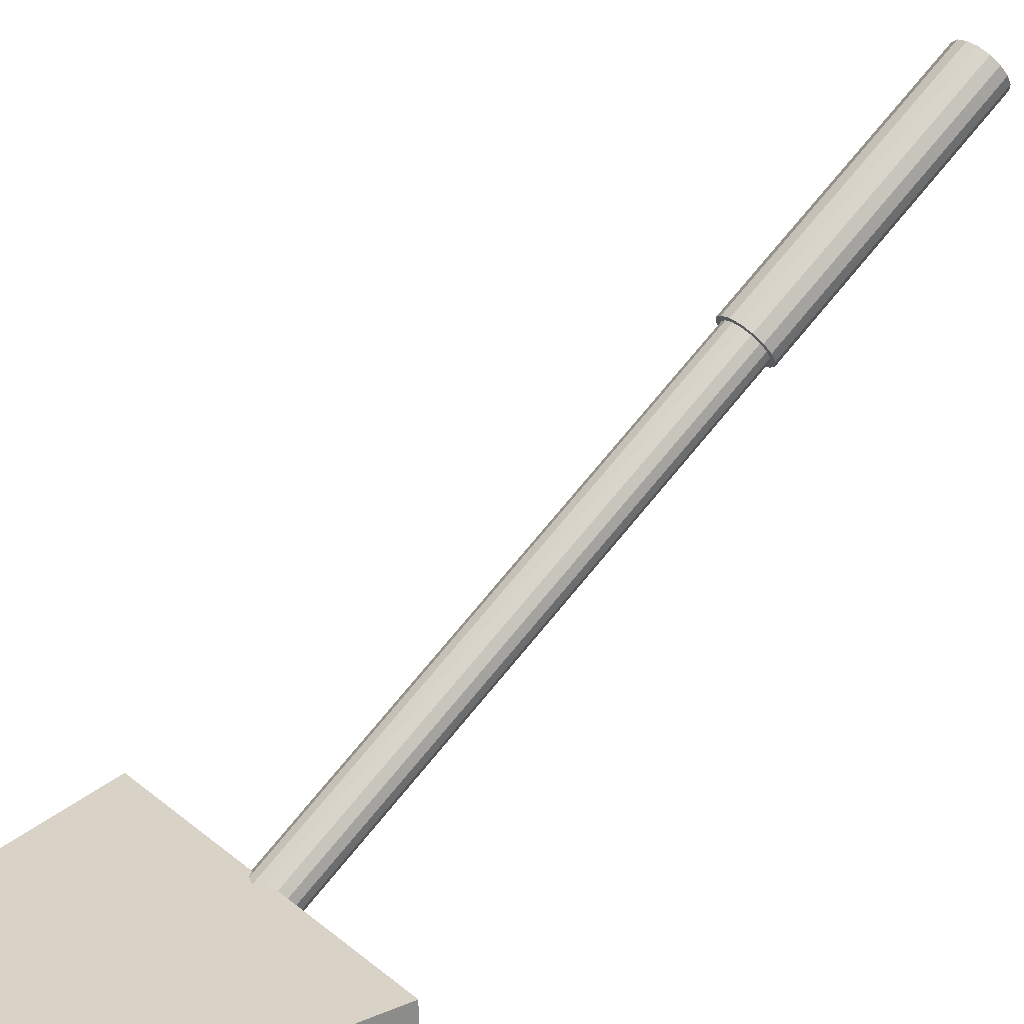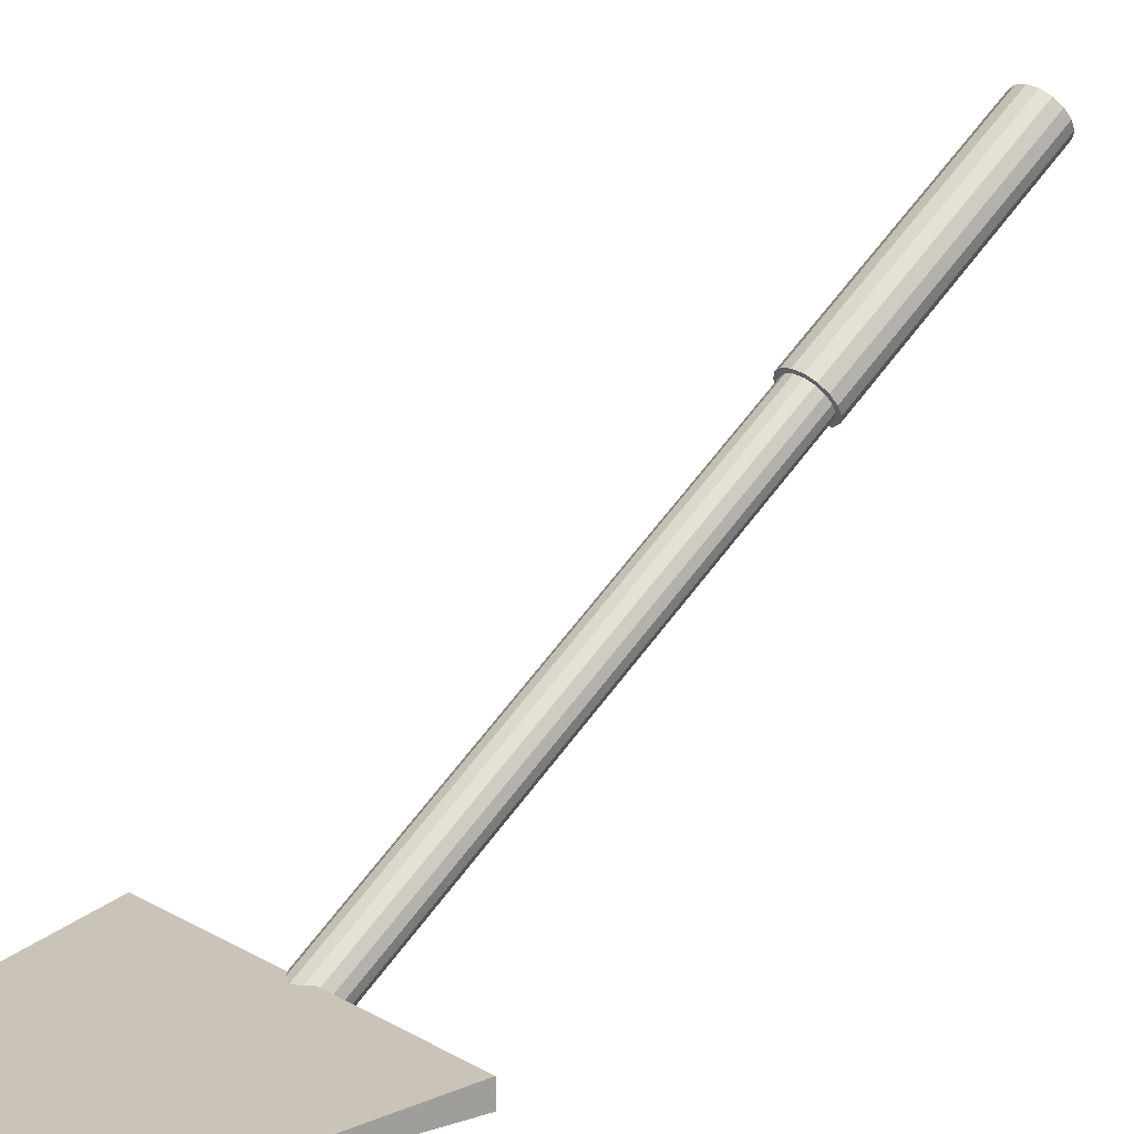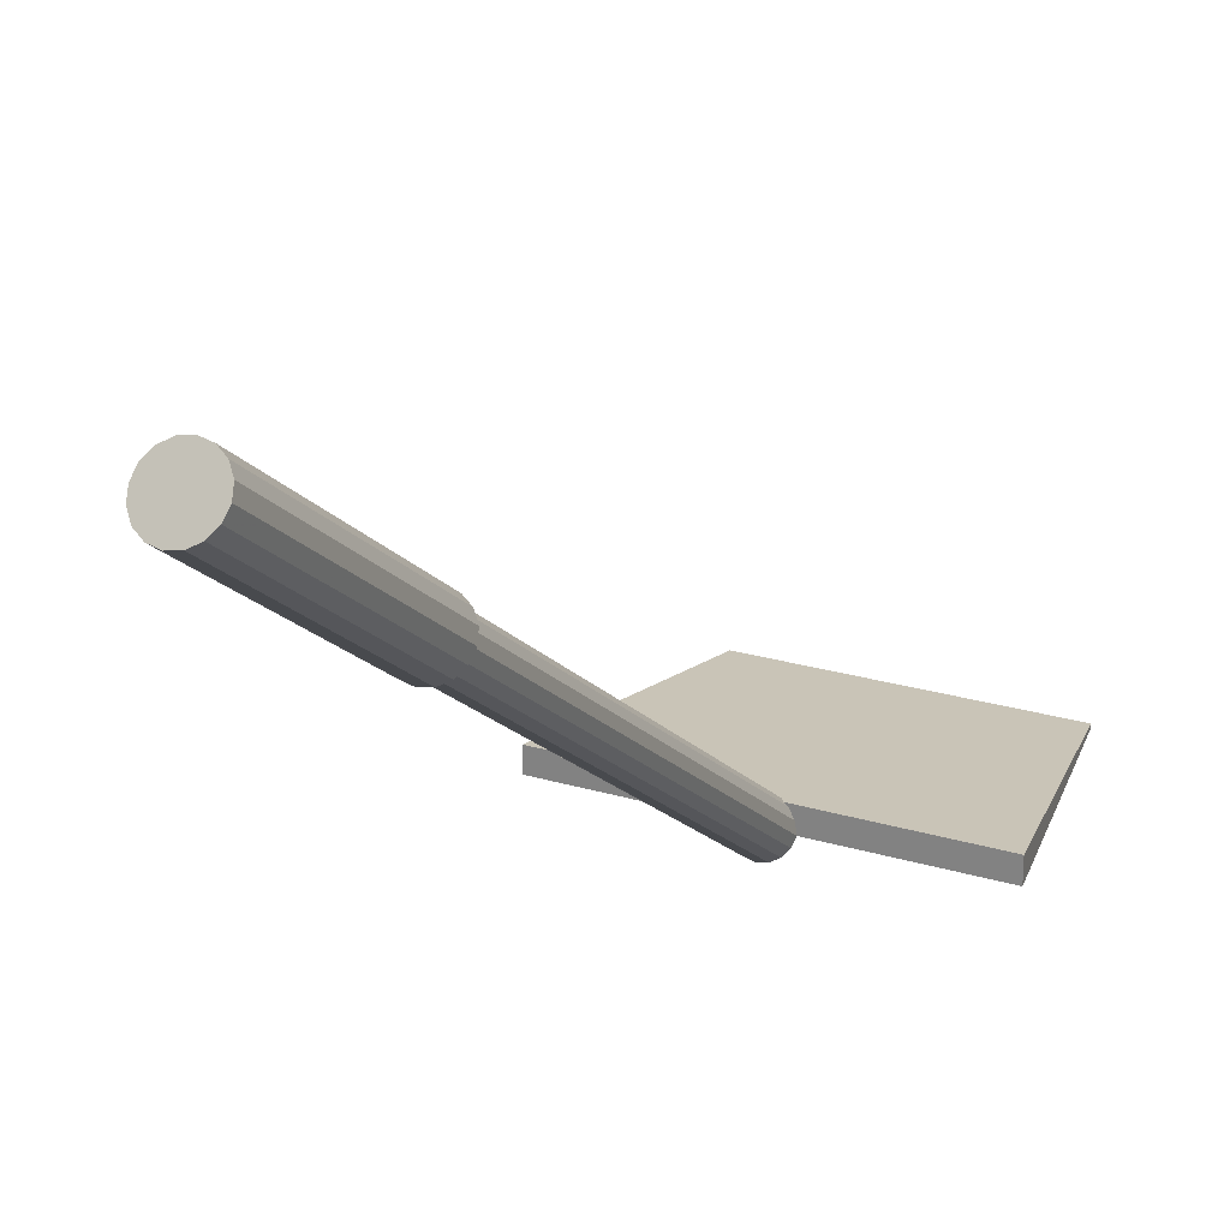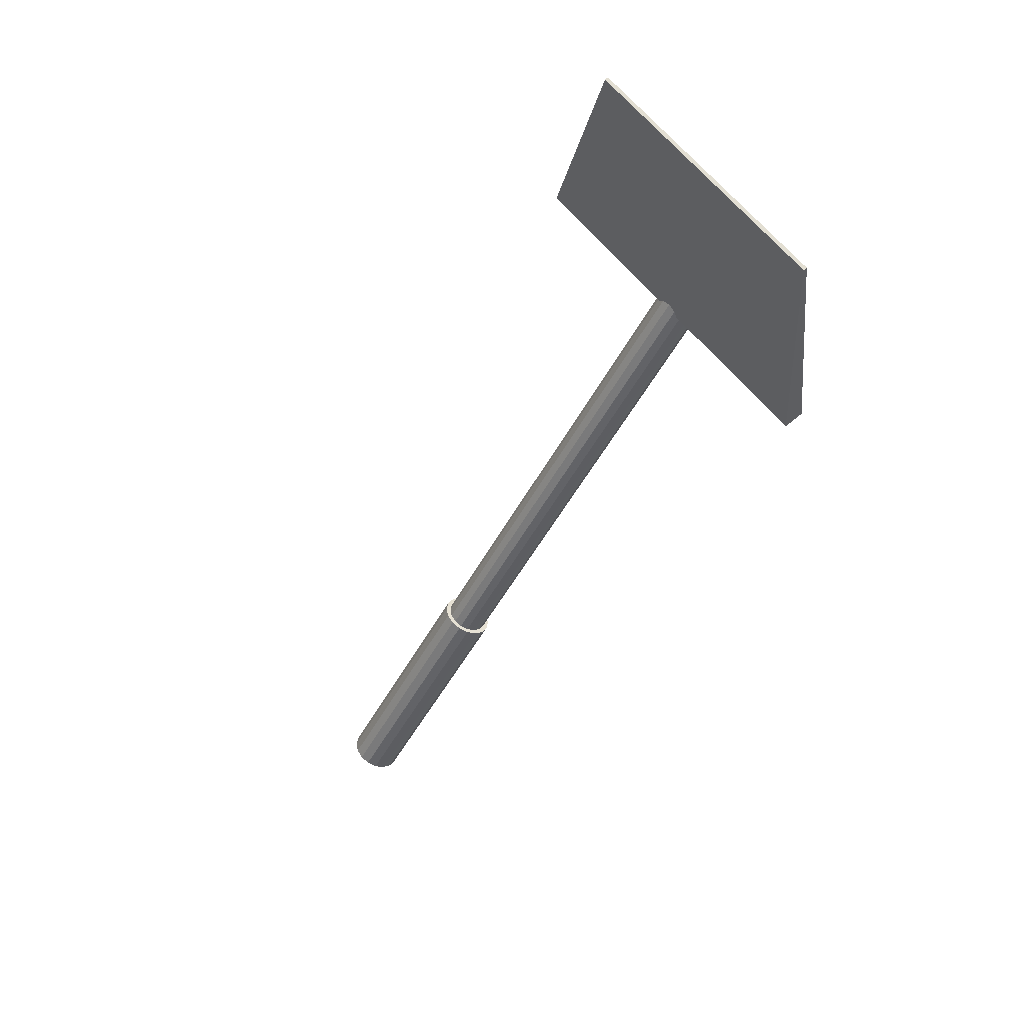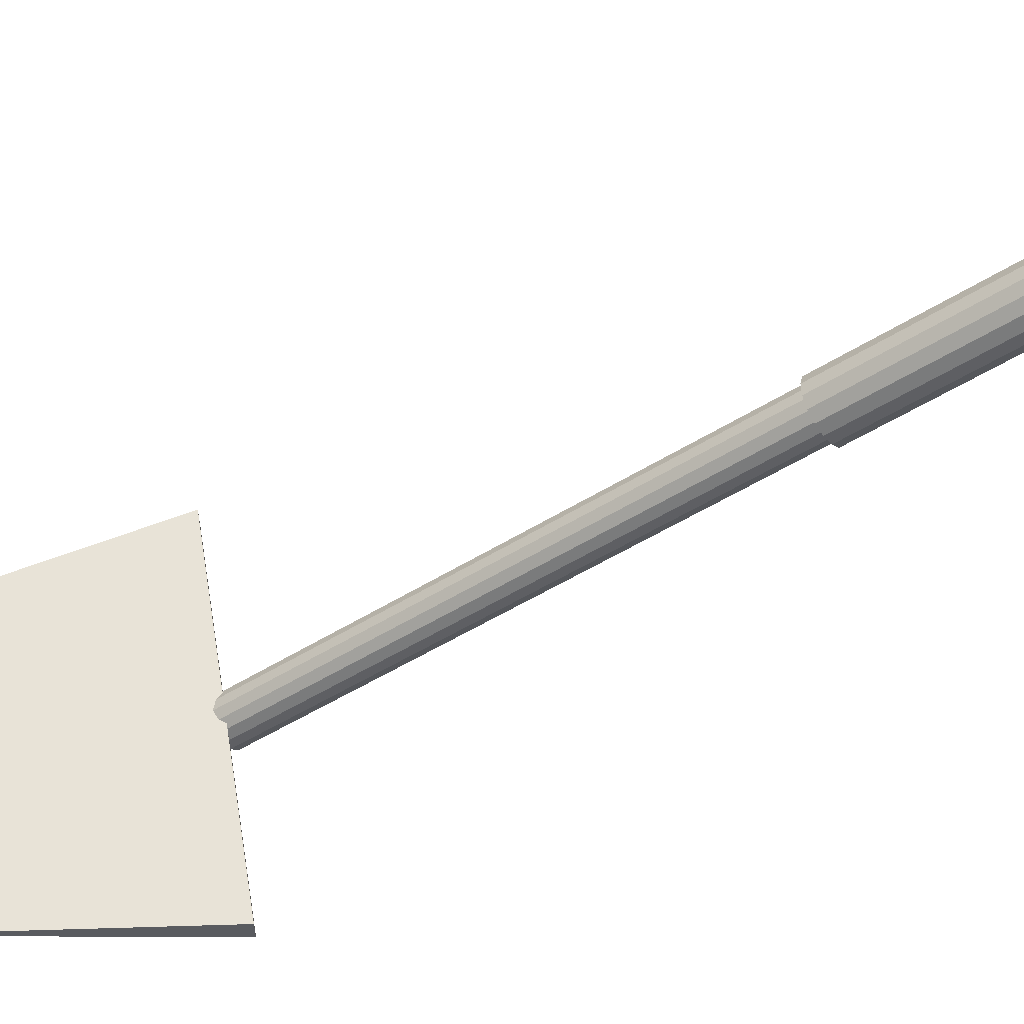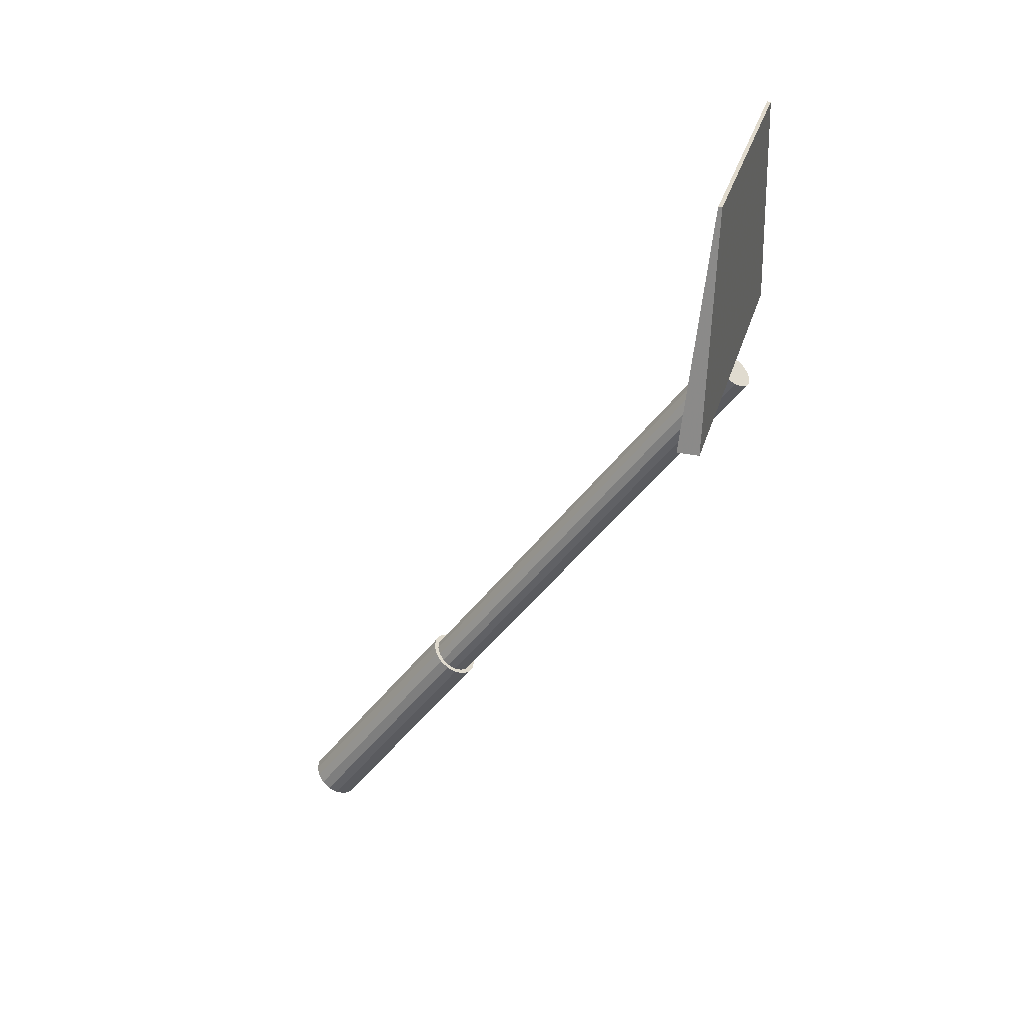
<metadata>
{"format":"obj","ext":"obj","renderer":"f3d","projection":"perspective","resolution":1024,"background":"white","views":[{"elev":26.4,"azim":-128.2,"up":"+Z"},{"elev":17.7,"azim":-132.3,"up":"+Z"},{"elev":23.6,"azim":26.7,"up":"+Z"},{"elev":67.0,"azim":49.7,"up":"+Y"},{"elev":57.3,"azim":-99.6,"up":"+Z"},{"elev":33.0,"azim":105.7,"up":"+Y"}]}
</metadata>
<code>
v -0.4583 0 0
v 0.4583 0 0
v 0.3519 0.6139 0
v -0.3519 0.6139 0
v -0.4583 0 0.0573
v 0.4583 0 0.0573
v 0.3519 0.6139 0.01
v -0.3519 0.6139 0.01
v 0 0 0
v 0 -1.108 0.7906
v 0.05842 0 0
v 0.05398 0.01299 0.0182
v 0.04131 0.024 0.03363
v 0.02236 0.03135 0.04394
v 3.577e-18 0.03394 0.04756
v -0.02236 0.03135 0.04394
v -0.04131 0.024 0.03363
v -0.05398 0.01299 0.0182
v -0.05842 4.156e-18 5.824e-18
v -0.05398 -0.01299 -0.0182
v -0.04131 -0.024 -0.03363
v -0.02236 -0.03135 -0.04394
v -1.073e-17 -0.03394 -0.04756
v 0.02236 -0.03135 -0.04394
v 0.04131 -0.024 -0.03363
v 0.05398 -0.01299 -0.0182
v 0.05842 -1.108 0.7906
v 0.05398 -1.095 0.8088
v 0.04131 -1.084 0.8242
v 0.02236 -1.077 0.8345
v 3.577e-18 -1.074 0.8381
v -0.02236 -1.077 0.8345
v -0.04131 -1.084 0.8242
v -0.05398 -1.095 0.8088
v -0.05842 -1.108 0.7906
v -0.05398 -1.121 0.7724
v -0.04131 -1.132 0.7569
v -0.02236 -1.139 0.7466
v -1.073e-17 -1.142 0.743
v 0.02236 -1.139 0.7466
v 0.04131 -1.132 0.7569
v 0.05398 -1.121 0.7724
v 0 -1.108 0.7906
v 0 -1.688 1.204
v 0.07132 -1.108 0.7906
v 0.0659 -1.092 0.8128
v 0.05043 -1.079 0.8316
v 0.02729 -1.07 0.8442
v 4.367e-18 -1.066 0.8486
v -0.02729 -1.07 0.8442
v -0.05043 -1.079 0.8316
v -0.0659 -1.092 0.8128
v -0.07132 -1.108 0.7906
v -0.0659 -1.124 0.7684
v -0.05043 -1.137 0.7495
v -0.02729 -1.146 0.7369
v -1.31e-17 -1.149 0.7325
v 0.02729 -1.146 0.7369
v 0.05043 -1.137 0.7495
v 0.0659 -1.124 0.7684
v 0.07132 -1.688 1.204
v 0.0659 -1.672 1.227
v 0.05043 -1.658 1.245
v 0.02729 -1.65 1.258
v 4.367e-18 -1.646 1.262
v -0.02729 -1.65 1.258
v -0.05043 -1.658 1.245
v -0.0659 -1.672 1.227
v -0.07132 -1.688 1.204
v -0.0659 -1.704 1.182
v -0.05043 -1.717 1.163
v -0.02729 -1.726 1.151
v -1.31e-17 -1.729 1.146
v 0.02729 -1.726 1.151
v 0.05043 -1.717 1.163
v 0.0659 -1.704 1.182
f 1 3 2
f 1 4 3
f 6 1 2
f 6 5 1
f 3 7 2
f 4 7 3
f 6 2 7
f 6 7 5
f 1 8 4
f 1 5 8
f 4 8 7
f 7 8 5
f 9 12 11
f 9 13 12
f 9 14 13
f 9 15 14
f 9 16 15
f 9 17 16
f 9 18 17
f 9 19 18
f 9 20 19
f 9 21 20
f 9 22 21
f 9 23 22
f 9 24 23
f 9 25 24
f 9 26 25
f 9 11 26
f 10 27 28
f 10 28 29
f 10 29 30
f 10 30 31
f 10 31 32
f 10 32 33
f 10 33 34
f 10 34 35
f 10 35 36
f 10 36 37
f 10 37 38
f 10 38 39
f 10 39 40
f 10 40 41
f 10 41 42
f 10 42 27
f 11 12 27
f 27 12 28
f 12 13 28
f 28 13 29
f 13 14 29
f 29 14 30
f 14 15 30
f 30 15 31
f 15 16 31
f 31 16 32
f 16 17 32
f 32 17 33
f 17 18 33
f 33 18 34
f 18 19 34
f 34 19 35
f 19 20 35
f 35 20 36
f 20 21 36
f 36 21 37
f 21 22 37
f 37 22 38
f 22 23 38
f 38 23 39
f 23 24 39
f 39 24 40
f 24 25 40
f 40 25 41
f 25 26 41
f 41 26 42
f 26 11 42
f 42 11 27
f 43 46 45
f 43 47 46
f 43 48 47
f 43 49 48
f 43 50 49
f 43 51 50
f 43 52 51
f 43 53 52
f 43 54 53
f 43 55 54
f 43 56 55
f 43 57 56
f 43 58 57
f 43 59 58
f 43 60 59
f 43 45 60
f 44 61 62
f 44 62 63
f 44 63 64
f 44 64 65
f 44 65 66
f 44 66 67
f 44 67 68
f 44 68 69
f 44 69 70
f 44 70 71
f 44 71 72
f 44 72 73
f 44 73 74
f 44 74 75
f 44 75 76
f 44 76 61
f 45 46 61
f 61 46 62
f 46 47 62
f 62 47 63
f 47 48 63
f 63 48 64
f 48 49 64
f 64 49 65
f 49 50 65
f 65 50 66
f 50 51 66
f 66 51 67
f 51 52 67
f 67 52 68
f 52 53 68
f 68 53 69
f 53 54 69
f 69 54 70
f 54 55 70
f 70 55 71
f 55 56 71
f 71 56 72
f 56 57 72
f 72 57 73
f 57 58 73
f 73 58 74
f 58 59 74
f 74 59 75
f 59 60 75
f 75 60 76
f 60 45 76
f 76 45 61

</code>
